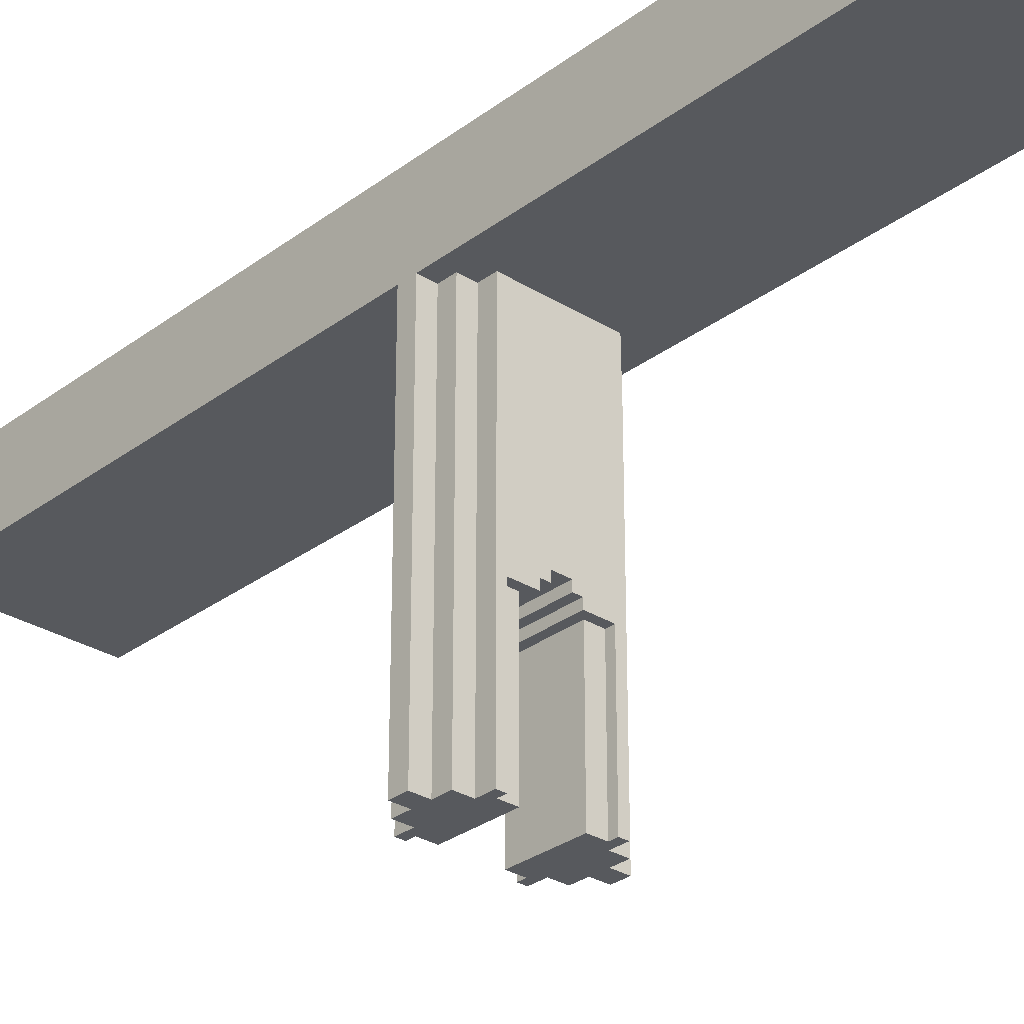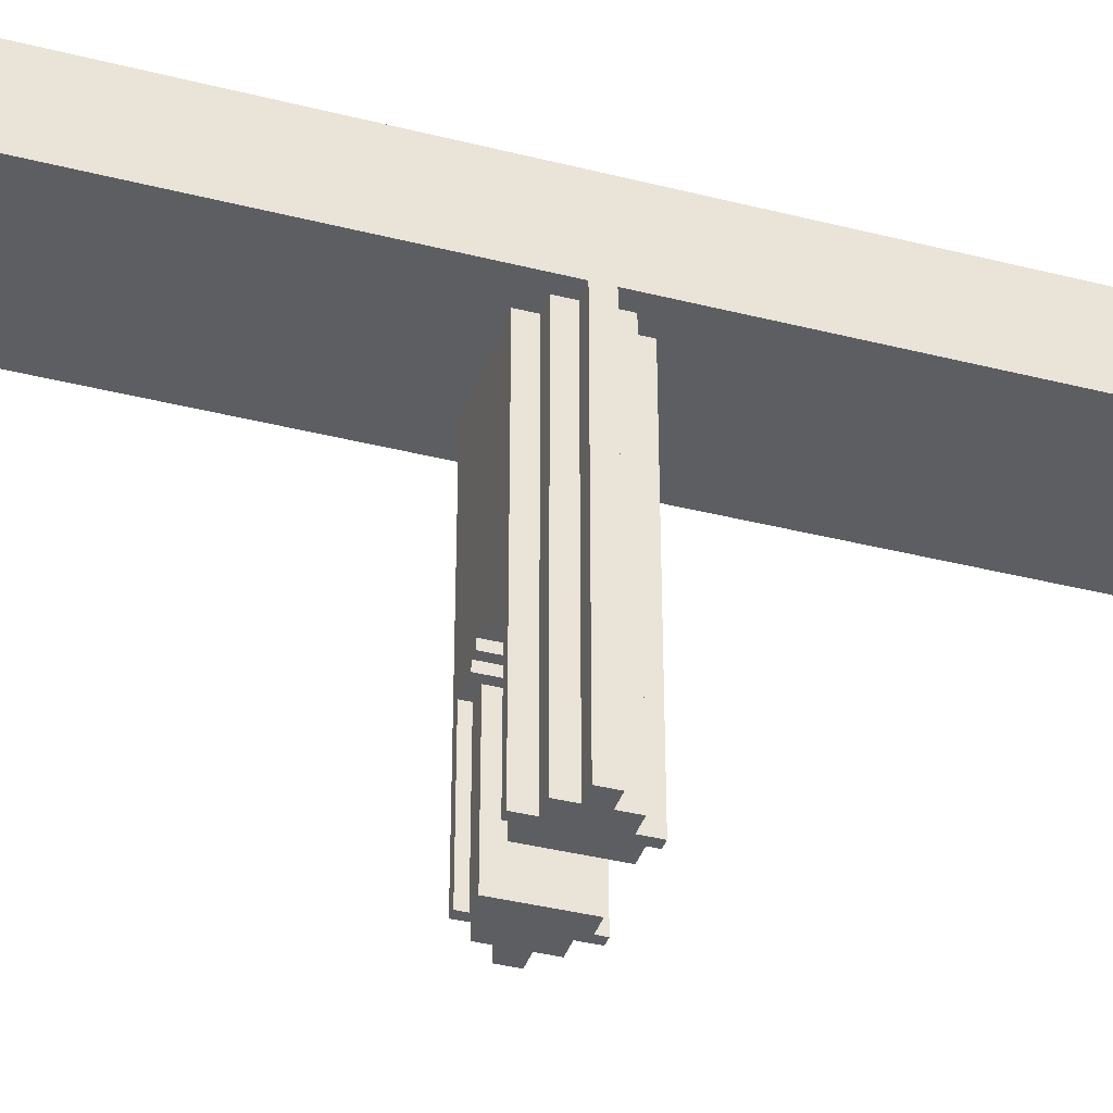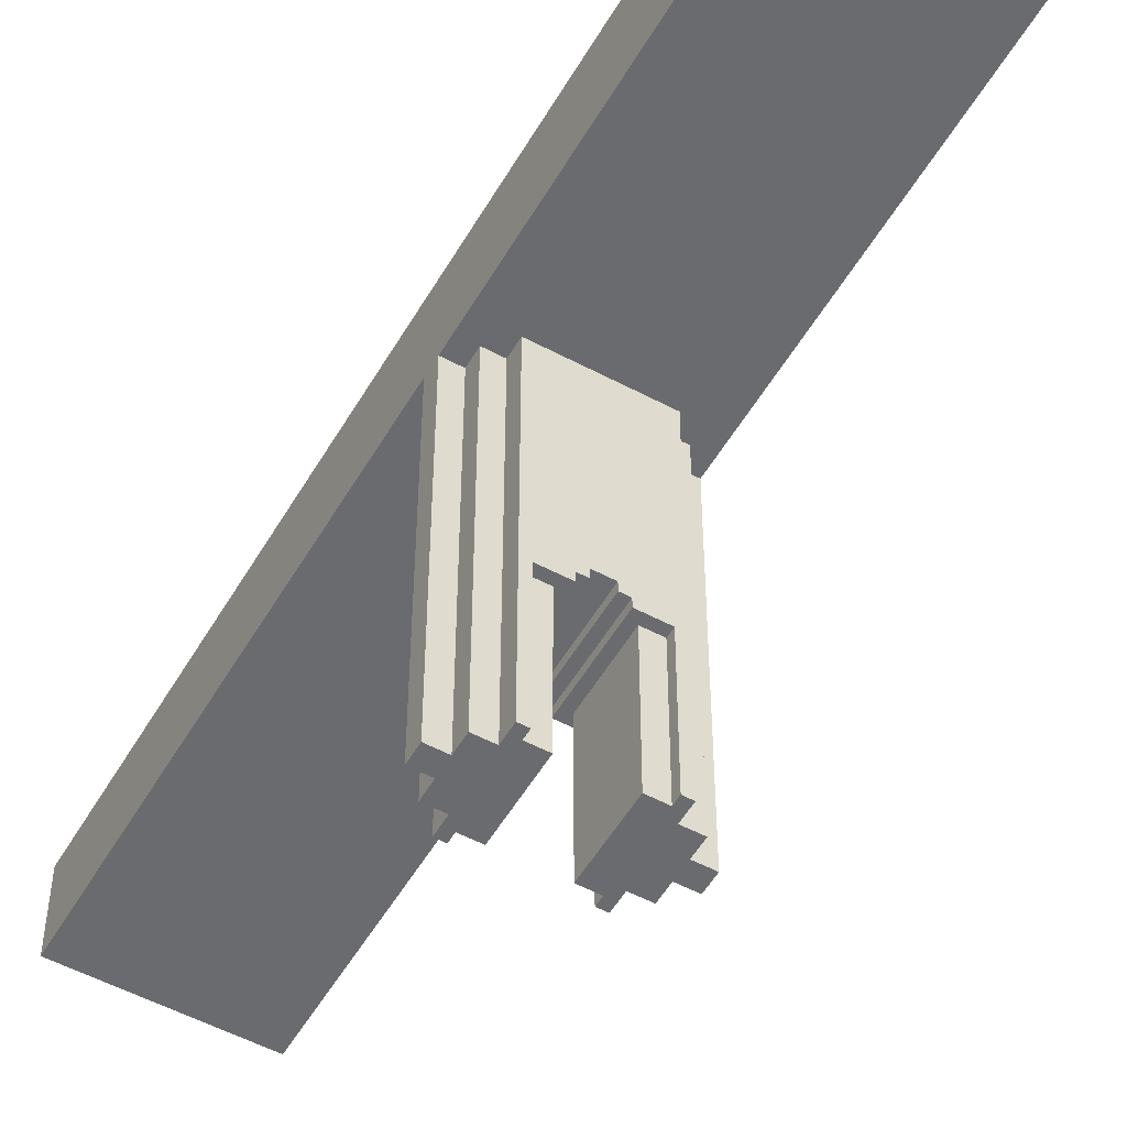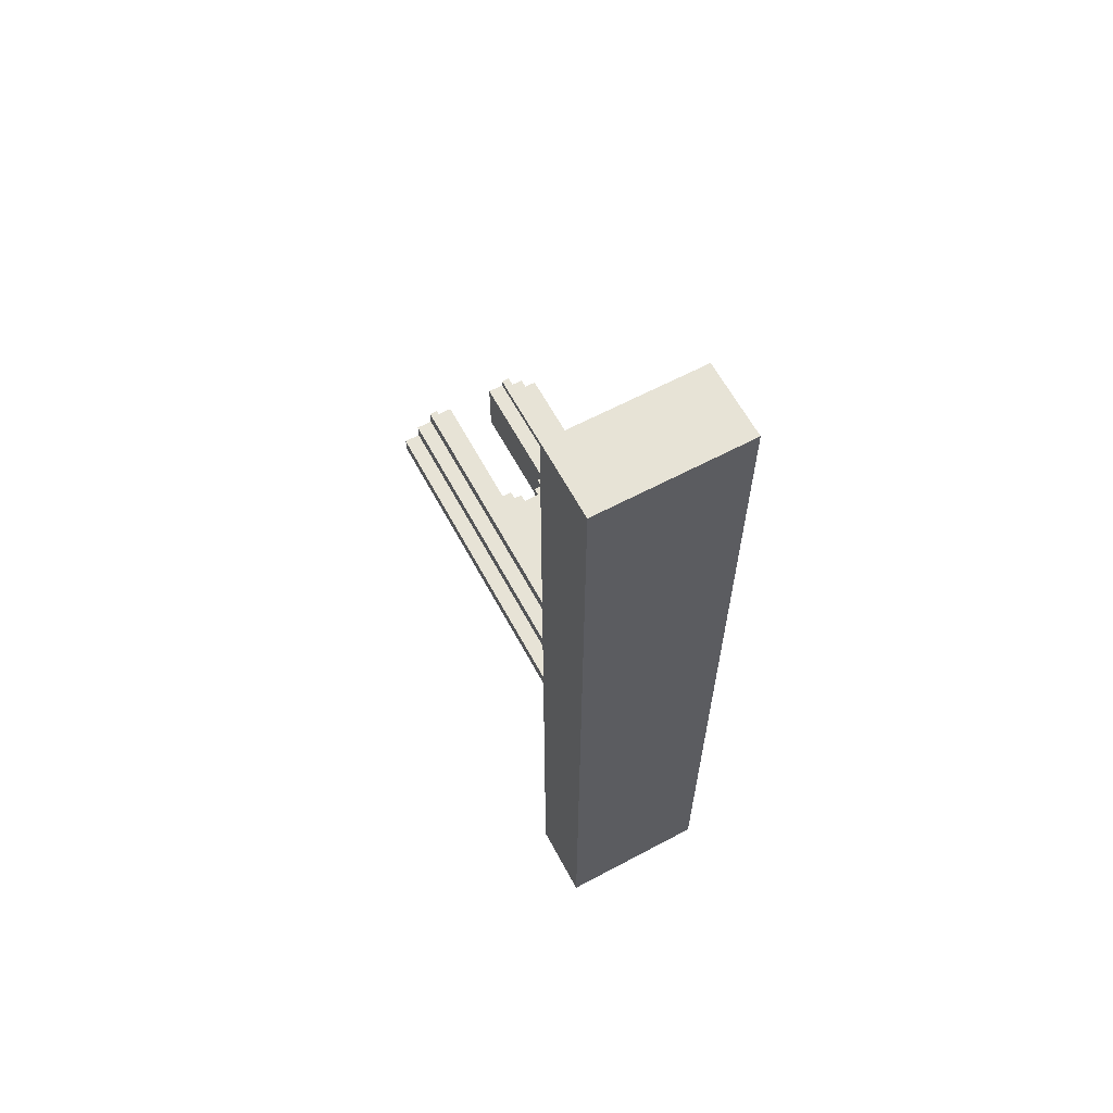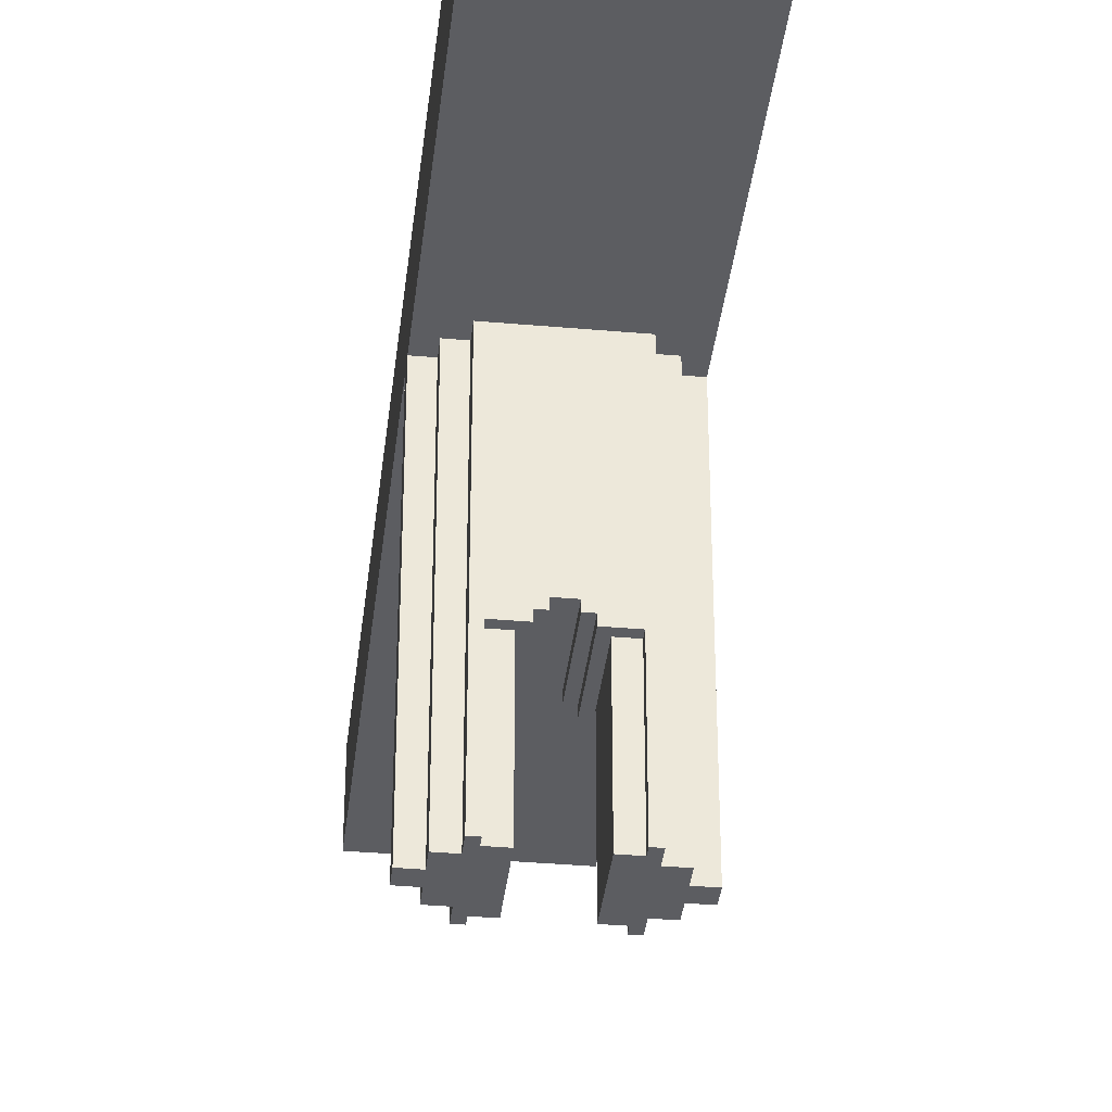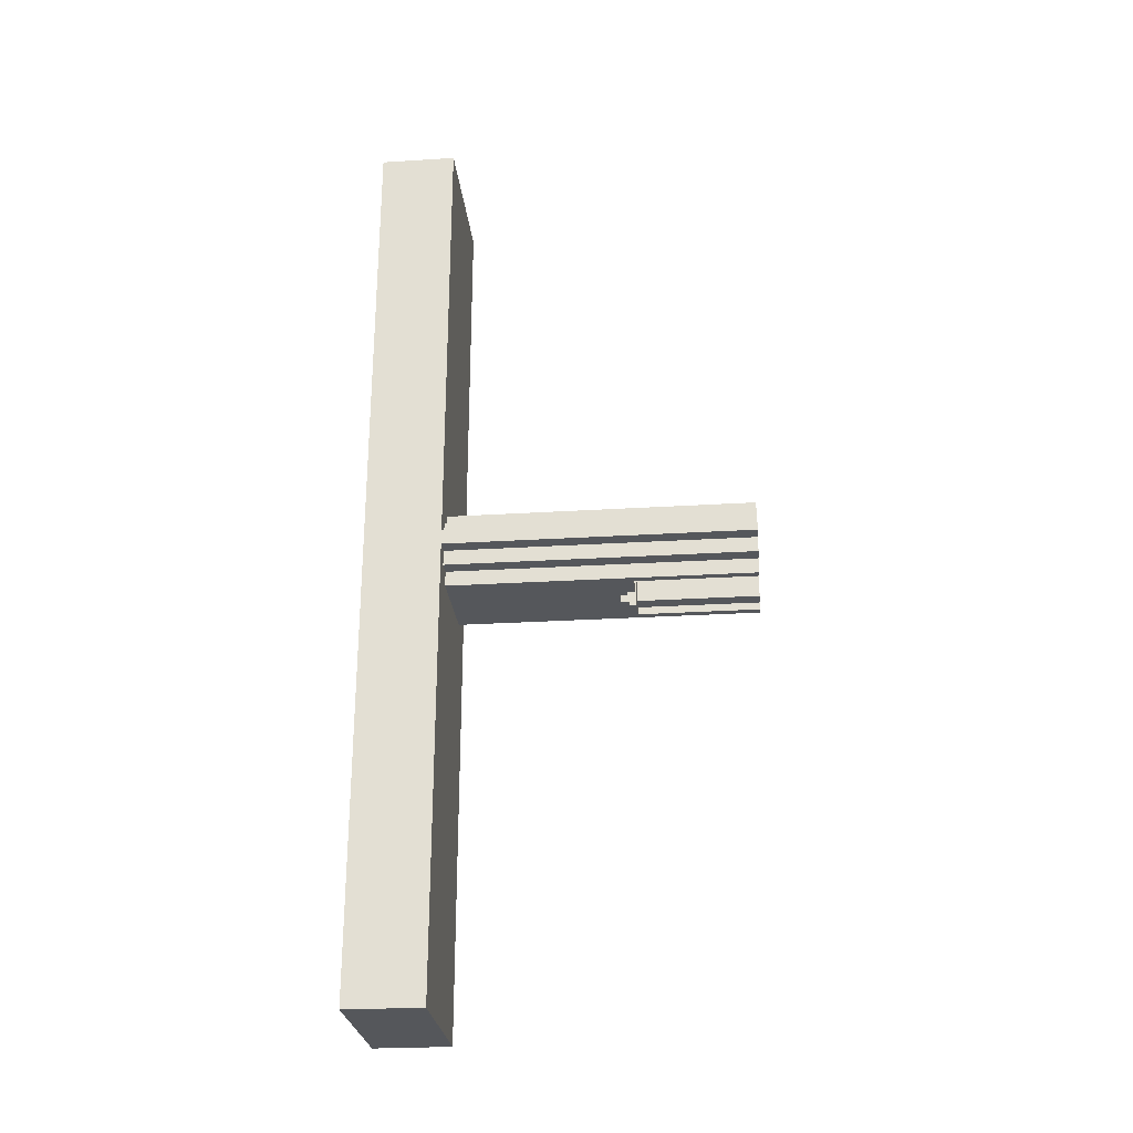
<metadata>
{"format":"obj","ext":"obj","renderer":"f3d","projection":"perspective","resolution":1024,"background":"white","views":[{"elev":-29.7,"azim":-42.4,"up":"+Y"},{"elev":-38.8,"azim":-107.6,"up":"+Y"},{"elev":-53.3,"azim":150.3,"up":"+Y"},{"elev":62.7,"azim":151.7,"up":"+Z"},{"elev":-36.9,"azim":-6.5,"up":"+Y"},{"elev":-26.4,"azim":-84.4,"up":"+Z"}]}
</metadata>
<code>
o Untitled.001
v -1 -0.5 0.1
v -1 -0.5 -0.1
v -1 3.5 6
v -1 3.5 0.1
v -1 3.5 -0.1
v -1 3.5 -6
v -1 4.5 6
v -1 4.5 -6
v -0.8 -0.5 0.3
v -0.8 -0.5 0.1
v -0.8 -0.5 -0.1
v -0.8 -0.5 -0.3
v -0.8 3.5 0.3
v -0.8 3.5 0.1
v -0.8 3.5 -0.1
v -0.8 3.5 -0.3
v -0.6 -0.5 0.5
v -0.6 -0.5 0.3
v -0.6 -0.5 -0.3
v -0.6 -0.5 -0.5
v -0.6 3.5 0.5
v -0.6 3.5 0.3
v -0.6 3.5 -0.3
v -0.6 3.5 -0.5
v -0.4 -0.4 0.2
v -0.4 -0.4 0.1
v -0.4 1.4 0.2
v -0.4 1.4 0.1
v 0.1 1.2 0.5
v 0.1 1.2 -0.5
v 0.1 1.3 0.5
v 0.1 1.3 -0.5
v 0.2 1.1 0.5
v 0.2 1.1 -0.5
v 0.2 1.2 0.5
v 0.2 1.2 -0.5
v 0.3 -0.5 0.4
v 0.3 -0.5 -0.4
v 0.3 1.1 0.4
v 0.3 1.1 -0.4
v 0.5 -0.5 0.5
v 0.5 -0.5 0.4
v 0.5 -0.5 -0.4
v 0.5 -0.5 -0.5
v 0.5 1.1 0.5
v 0.5 1.1 0.4
v 0.5 1.1 -0.4
v 0.5 1.1 -0.5
v 0.7 -0.4 0.2
v 0.7 -0.4 0.1
v 0.7 3.5 0.2
v 0.7 3.5 0.1
v -0.7 -0.4 0.2
v -0.7 -0.4 0.1
v -0.7 3.5 0.2
v -0.7 3.5 0.1
v -0.5 -0.5 0.5
v -0.5 -0.5 0.4
v -0.5 -0.5 -0.4
v -0.5 -0.5 -0.5
v -0.5 1.1 0.5
v -0.5 1.1 0.4
v -0.5 1.1 -0.4
v -0.5 1.1 -0.5
v -0.3 -0.5 0.4
v -0.3 -0.5 -0.4
v -0.3 1.1 0.4
v -0.3 1.1 -0.4
v -0.2 1.1 0.5
v -0.2 1.1 -0.5
v -0.2 1.2 0.5
v -0.2 1.2 -0.5
v -0.1 1.2 0.5
v -0.1 1.2 -0.5
v -0.1 1.3 0.5
v -0.1 1.3 -0.5
v 0.1 1.3 0.2
v 0.1 1.3 0.1
v 0.1 1.4 0.2
v 0.1 1.4 0.1
v 0.4 -0.4 0.2
v 0.4 -0.4 0.1
v 0.4 1.3 0.2
v 0.4 1.3 0.1
v 0.6 -0.5 0.5
v 0.6 -0.5 0.3
v 0.6 -0.5 -0.3
v 0.6 -0.5 -0.5
v 0.6 3.5 0.5
v 0.6 3.5 0.3
v 0.6 3.5 -0.3
v 0.6 3.5 -0.5
v 0.8 -0.5 0.3
v 0.8 -0.5 0.1
v 0.8 -0.5 -0.1
v 0.8 -0.5 -0.3
v 0.8 3.5 0.3
v 0.8 3.5 0.1
v 0.8 3.5 -0.1
v 0.8 3.5 -0.3
v 1 -0.5 0.1
v 1 -0.5 -0.1
v 1 3.5 6
v 1 3.5 0.1
v 1 3.5 -0.1
v 1 3.5 -6
v 1 4.5 6
v 1 4.5 -6
v -1 3.5 6
v -1 4.5 6
v 1 3.5 6
v 1 4.5 6
v -0.6 -0.5 0.5
v -0.6 3.5 0.5
v -0.5 -0.5 0.5
v -0.5 1.1 0.5
v -0.2 1.1 0.5
v -0.2 1.2 0.5
v -0.1 1.2 0.5
v -0.1 1.3 0.5
v 0.1 1.2 0.5
v 0.1 1.3 0.5
v 0.2 1.1 0.5
v 0.2 1.2 0.5
v 0.5 -0.5 0.5
v 0.5 1.1 0.5
v 0.6 -0.5 0.5
v 0.6 3.5 0.5
v -0.5 -0.5 0.4
v -0.5 1.1 0.4
v -0.3 -0.5 0.4
v -0.3 1.1 0.4
v 0.3 -0.5 0.4
v 0.3 1.1 0.4
v 0.5 -0.5 0.4
v 0.5 1.1 0.4
v -0.8 -0.5 0.3
v -0.8 3.5 0.3
v -0.6 -0.5 0.3
v -0.6 3.5 0.3
v 0.6 -0.5 0.3
v 0.6 3.5 0.3
v 0.8 -0.5 0.3
v 0.8 3.5 0.3
v -1 -0.5 0.1
v -1 3.5 0.1
v -0.8 -0.5 0.1
v -0.8 3.5 0.1
v -0.7 -0.4 0.1
v -0.7 3.5 0.1
v -0.4 -0.4 0.1
v -0.4 1.4 0.1
v 0.1 1.3 0.1
v 0.1 1.4 0.1
v 0.4 -0.4 0.1
v 0.4 1.3 0.1
v 0.7 -0.4 0.1
v 0.7 3.5 0.1
v 0.8 -0.5 0.1
v 0.8 3.5 0.1
v 1 -0.5 0.1
v 1 3.5 0.1
v -0.7 -0.4 0.2
v -0.7 3.5 0.2
v -0.4 -0.4 0.2
v -0.4 1.4 0.2
v 0.1 1.3 0.2
v 0.1 1.4 0.2
v 0.4 -0.4 0.2
v 0.4 1.3 0.2
v 0.7 -0.4 0.2
v 0.7 3.5 0.2
v -1 -0.5 -0.1
v -1 3.5 -0.1
v -0.8 -0.5 -0.1
v -0.8 3.5 -0.1
v 0.8 -0.5 -0.1
v 0.8 3.5 -0.1
v 1 -0.5 -0.1
v 1 3.5 -0.1
v -0.8 -0.5 -0.3
v -0.8 3.5 -0.3
v -0.6 -0.5 -0.3
v -0.6 3.5 -0.3
v 0.6 -0.5 -0.3
v 0.6 3.5 -0.3
v 0.8 -0.5 -0.3
v 0.8 3.5 -0.3
v -0.5 -0.5 -0.4
v -0.5 1.1 -0.4
v -0.3 -0.5 -0.4
v -0.3 1.1 -0.4
v 0.3 -0.5 -0.4
v 0.3 1.1 -0.4
v 0.5 -0.5 -0.4
v 0.5 1.1 -0.4
v -0.6 -0.5 -0.5
v -0.6 3.5 -0.5
v -0.5 -0.5 -0.5
v -0.5 1.1 -0.5
v -0.2 1.1 -0.5
v -0.2 1.2 -0.5
v -0.1 1.2 -0.5
v -0.1 1.3 -0.5
v 0.1 1.2 -0.5
v 0.1 1.3 -0.5
v 0.2 1.1 -0.5
v 0.2 1.2 -0.5
v 0.5 -0.5 -0.5
v 0.5 1.1 -0.5
v 0.6 -0.5 -0.5
v 0.6 3.5 -0.5
v -1 3.5 -6
v -1 4.5 -6
v 1 3.5 -6
v 1 4.5 -6
v -0.6 -0.5 0.5
v -0.5 -0.5 0.5
v 0.5 -0.5 0.5
v 0.6 -0.5 0.5
v -0.5 -0.5 0.4
v -0.3 -0.5 0.4
v 0.3 -0.5 0.4
v 0.5 -0.5 0.4
v -0.8 -0.5 0.3
v -0.6 -0.5 0.3
v 0.6 -0.5 0.3
v 0.8 -0.5 0.3
v -1 -0.5 0.1
v -0.8 -0.5 0.1
v 0.8 -0.5 0.1
v 1 -0.5 0.1
v -1 -0.5 -0.1
v -0.8 -0.5 -0.1
v 0.8 -0.5 -0.1
v 1 -0.5 -0.1
v -0.8 -0.5 -0.3
v -0.6 -0.5 -0.3
v 0.6 -0.5 -0.3
v 0.8 -0.5 -0.3
v -0.5 -0.5 -0.4
v -0.3 -0.5 -0.4
v 0.3 -0.5 -0.4
v 0.5 -0.5 -0.4
v -0.6 -0.5 -0.5
v -0.5 -0.5 -0.5
v 0.5 -0.5 -0.5
v 0.6 -0.5 -0.5
v -0.5 1.1 0.5
v -0.2 1.1 0.5
v 0.2 1.1 0.5
v 0.5 1.1 0.5
v -0.5 1.1 0.4
v -0.3 1.1 0.4
v 0.3 1.1 0.4
v 0.5 1.1 0.4
v -0.5 1.1 -0.4
v -0.3 1.1 -0.4
v 0.3 1.1 -0.4
v 0.5 1.1 -0.4
v -0.5 1.1 -0.5
v -0.2 1.1 -0.5
v 0.2 1.1 -0.5
v 0.5 1.1 -0.5
v -0.2 1.2 0.5
v -0.1 1.2 0.5
v 0.1 1.2 0.5
v 0.2 1.2 0.5
v -0.2 1.2 -0.5
v -0.1 1.2 -0.5
v 0.1 1.2 -0.5
v 0.2 1.2 -0.5
v -0.1 1.3 0.5
v 0.1 1.3 0.5
v -0.1 1.3 -0.5
v 0.1 1.3 -0.5
v -1 3.5 6
v 1 3.5 6
v -0.6 3.5 0.5
v 0.6 3.5 0.5
v -0.8 3.5 0.3
v -0.6 3.5 0.3
v 0.6 3.5 0.3
v 0.8 3.5 0.3
v -0.7 3.5 0.2
v 0.7 3.5 0.2
v -1 3.5 0.1
v -0.8 3.5 0.1
v -0.7 3.5 0.1
v 0.7 3.5 0.1
v 0.8 3.5 0.1
v 1 3.5 0.1
v -1 3.5 -0.1
v -0.8 3.5 -0.1
v 0.8 3.5 -0.1
v 1 3.5 -0.1
v -0.8 3.5 -0.3
v -0.6 3.5 -0.3
v 0.6 3.5 -0.3
v 0.8 3.5 -0.3
v -0.6 3.5 -0.5
v 0.6 3.5 -0.5
v -1 3.5 -6
v 1 3.5 -6
v -0.7 -0.4 0.2
v -0.4 -0.4 0.2
v 0.4 -0.4 0.2
v 0.7 -0.4 0.2
v -0.7 -0.4 0.1
v -0.4 -0.4 0.1
v 0.4 -0.4 0.1
v 0.7 -0.4 0.1
v 0.1 1.3 0.2
v 0.4 1.3 0.2
v 0.1 1.3 0.1
v 0.4 1.3 0.1
v -0.4 1.4 0.2
v 0.1 1.4 0.2
v -0.4 1.4 0.1
v 0.1 1.4 0.1
v -1 4.5 6
v 1 4.5 6
v -1 4.5 -6
v 1 4.5 -6
f 4 2 1
f 5 2 4
f 7 4 3
f 7 6 5
f 7 5 4
f 8 6 7
f 13 10 9
f 14 10 13
f 15 12 11
f 16 12 15
f 21 18 17
f 22 18 21
f 23 20 19
f 24 20 23
f 27 26 25
f 28 26 27
f 31 30 29
f 32 30 31
f 35 34 33
f 36 34 35
f 39 38 37
f 40 38 39
f 45 42 41
f 46 42 45
f 47 44 43
f 48 44 47
f 51 50 49
f 52 50 51
f 53 54 55
f 55 54 56
f 57 58 61
f 61 58 62
f 59 60 63
f 63 60 64
f 65 66 67
f 67 66 68
f 69 70 71
f 71 70 72
f 73 74 75
f 75 74 76
f 77 78 79
f 79 78 80
f 81 82 83
f 83 82 84
f 85 86 89
f 89 86 90
f 87 88 91
f 91 88 92
f 93 94 97
f 97 94 98
f 95 96 99
f 99 96 100
f 101 102 104
f 104 102 105
f 103 104 107
f 105 106 107
f 104 105 107
f 107 106 108
f 111 110 109
f 112 110 111
f 115 114 113
f 116 114 115
f 117 114 116
f 118 114 117
f 119 114 118
f 120 114 119
f 122 114 120
f 124 122 121
f 126 124 123
f 127 126 125
f 128 114 122
f 128 126 127
f 128 122 124
f 128 124 126
f 131 130 129
f 132 130 131
f 135 134 133
f 136 134 135
f 139 138 137
f 140 138 139
f 143 142 141
f 144 142 143
f 147 146 145
f 148 146 147
f 151 150 149
f 152 150 151
f 154 150 152
f 156 154 153
f 157 156 155
f 158 150 154
f 158 156 157
f 158 154 156
f 161 160 159
f 162 160 161
f 163 164 165
f 165 164 166
f 166 164 168
f 167 168 170
f 169 170 171
f 168 164 172
f 171 170 172
f 170 168 172
f 173 174 175
f 175 174 176
f 177 178 179
f 179 178 180
f 181 182 183
f 183 182 184
f 185 186 187
f 187 186 188
f 189 190 191
f 191 190 192
f 193 194 195
f 195 194 196
f 197 198 199
f 199 198 200
f 200 198 201
f 201 198 202
f 202 198 203
f 203 198 204
f 204 198 206
f 205 206 208
f 207 208 210
f 209 210 211
f 206 198 212
f 211 210 212
f 208 206 212
f 210 208 212
f 213 214 215
f 215 214 216
f 221 218 217
f 224 220 219
f 226 222 221
f 226 221 217
f 227 224 223
f 227 220 224
f 230 226 225
f 231 228 227
f 233 230 229
f 234 226 230
f 234 230 233
f 235 232 231
f 235 231 227
f 236 232 235
f 237 226 234
f 238 222 226
f 238 226 237
f 239 227 223
f 239 235 227
f 240 235 239
f 241 222 238
f 242 222 241
f 243 239 223
f 244 239 243
f 245 241 238
f 246 241 245
f 247 239 244
f 248 239 247
f 253 250 249
f 254 250 253
f 255 252 251
f 256 252 255
f 258 250 254
f 259 255 251
f 261 258 257
f 262 250 258
f 262 258 261
f 263 260 259
f 263 259 251
f 264 260 263
f 269 266 265
f 270 266 269
f 271 268 267
f 272 268 271
f 275 274 273
f 276 274 275
f 279 278 277
f 280 278 279
f 281 279 277
f 282 279 281
f 283 278 280
f 284 278 283
f 287 281 277
f 288 281 287
f 289 286 285
f 290 286 289
f 291 278 284
f 292 278 291
f 297 294 293
f 300 296 295
f 301 298 297
f 302 300 299
f 303 301 297
f 303 302 301
f 303 297 293
f 304 300 302
f 304 302 303
f 304 296 300
f 305 306 309
f 309 306 310
f 307 308 311
f 311 308 312
f 313 314 315
f 315 314 316
f 317 318 319
f 319 318 320
f 321 322 323
f 323 322 324

</code>
